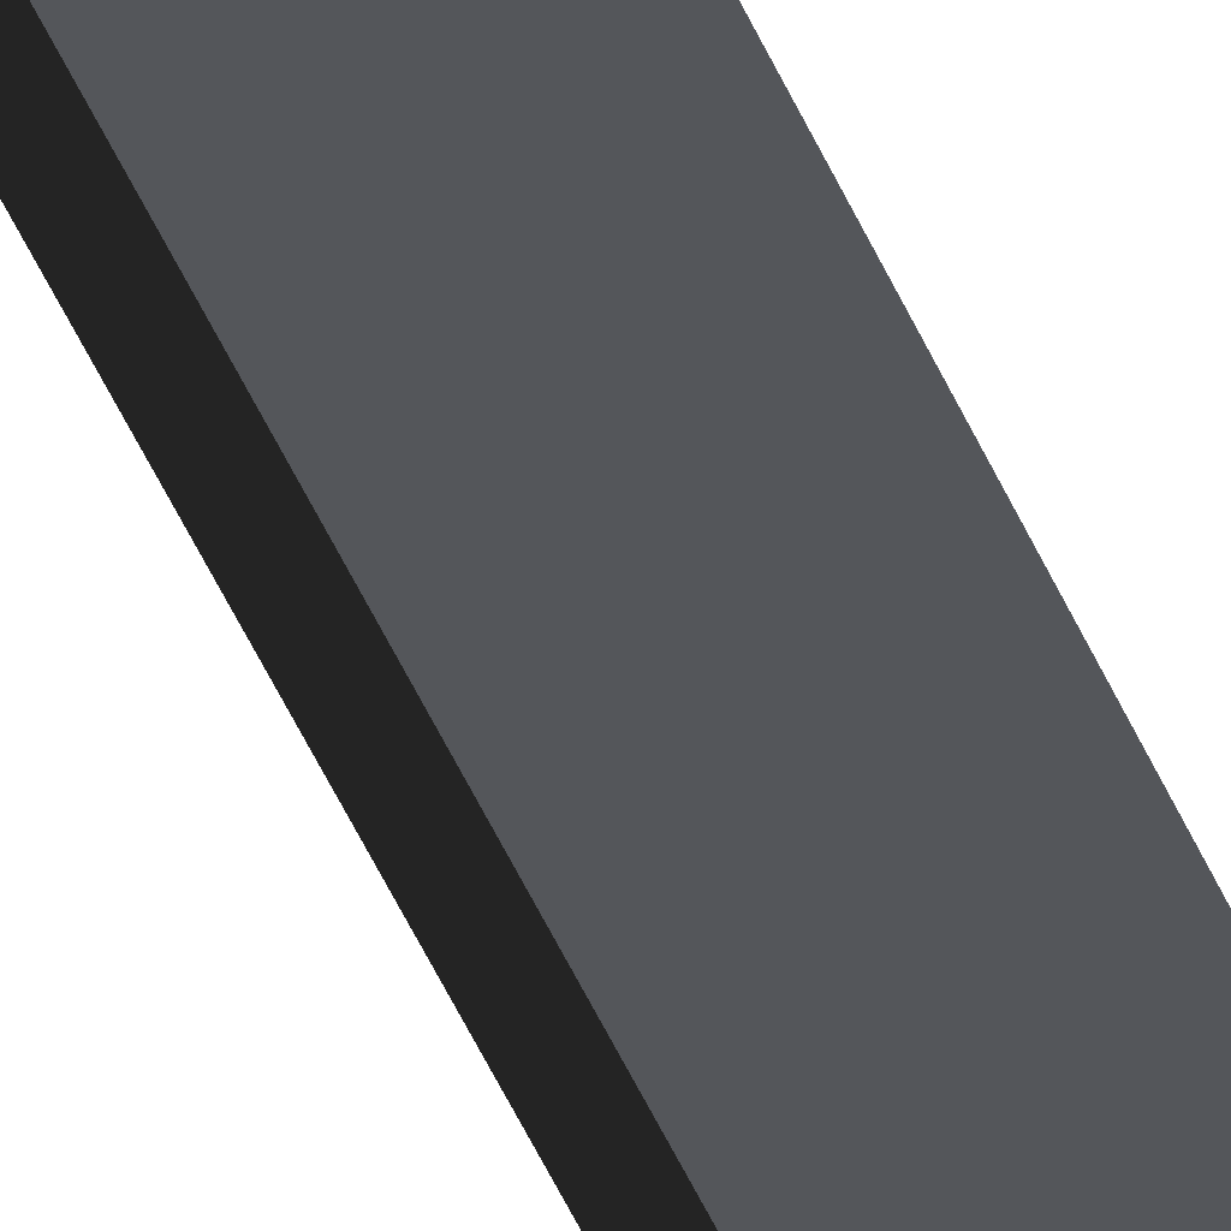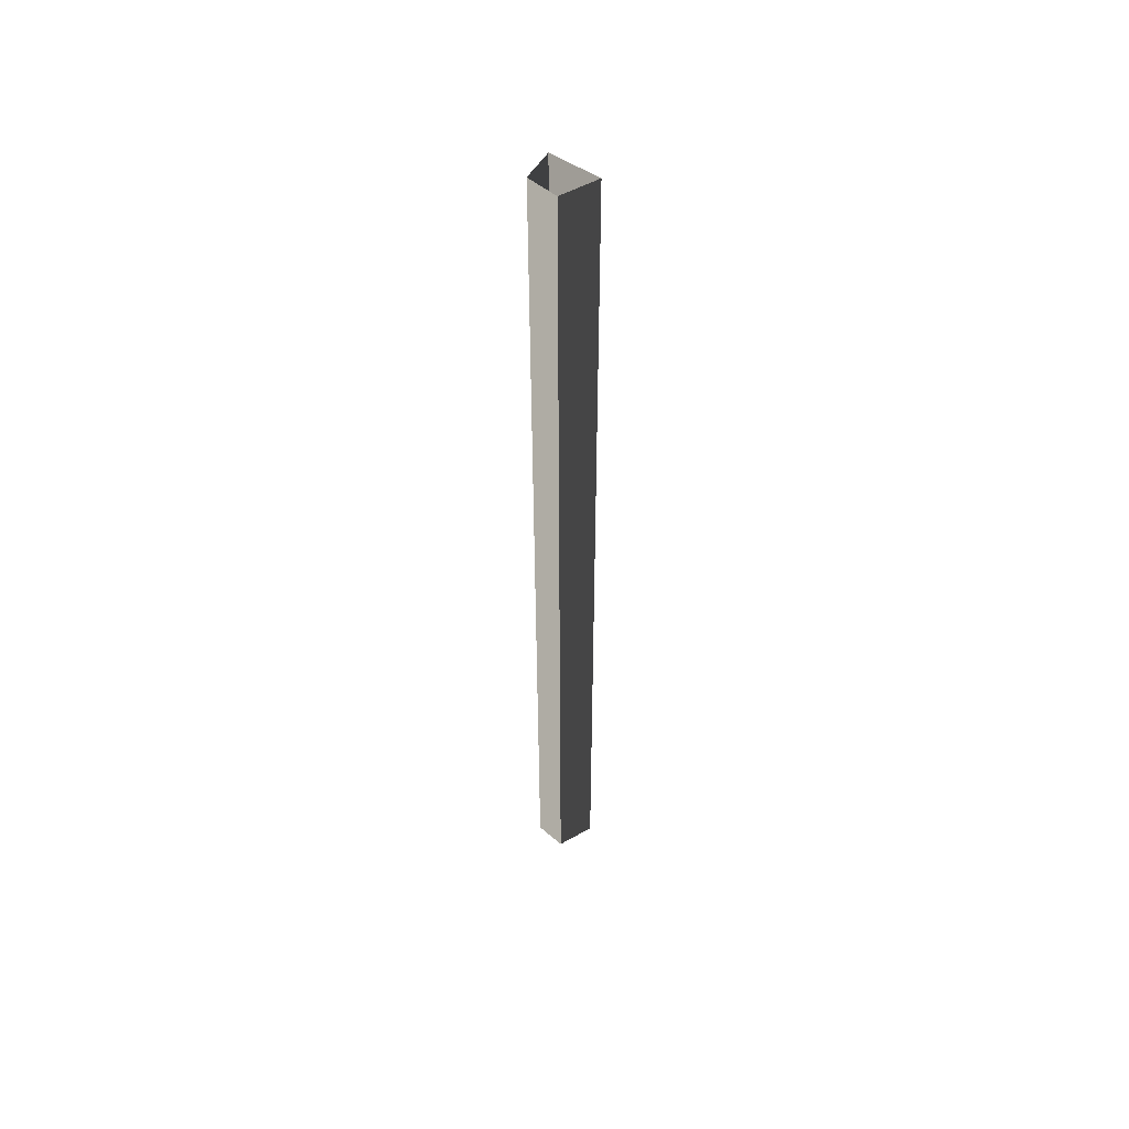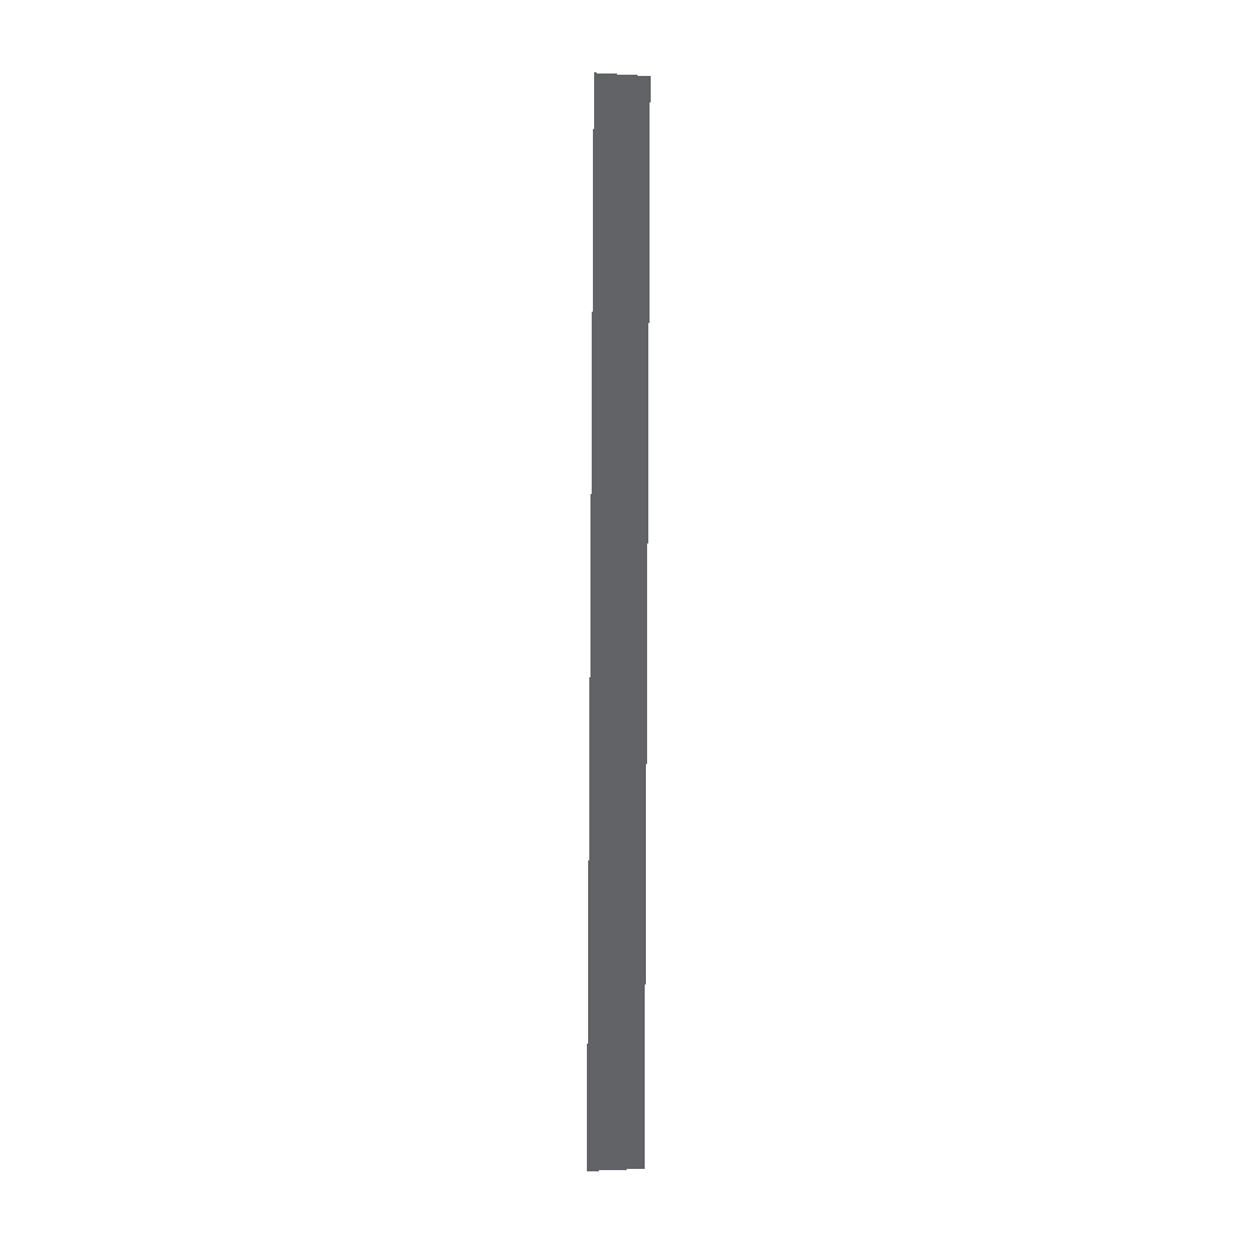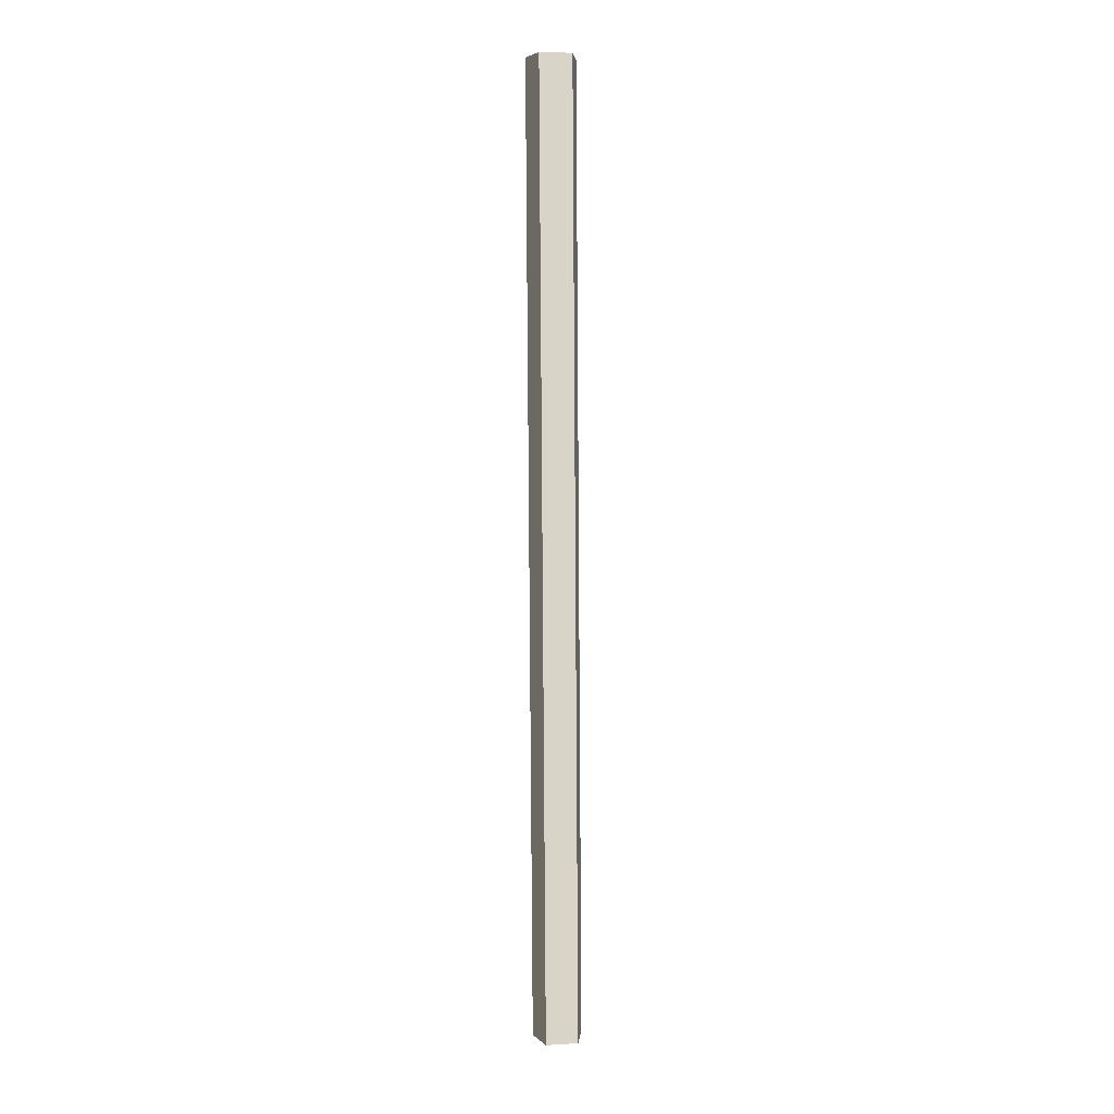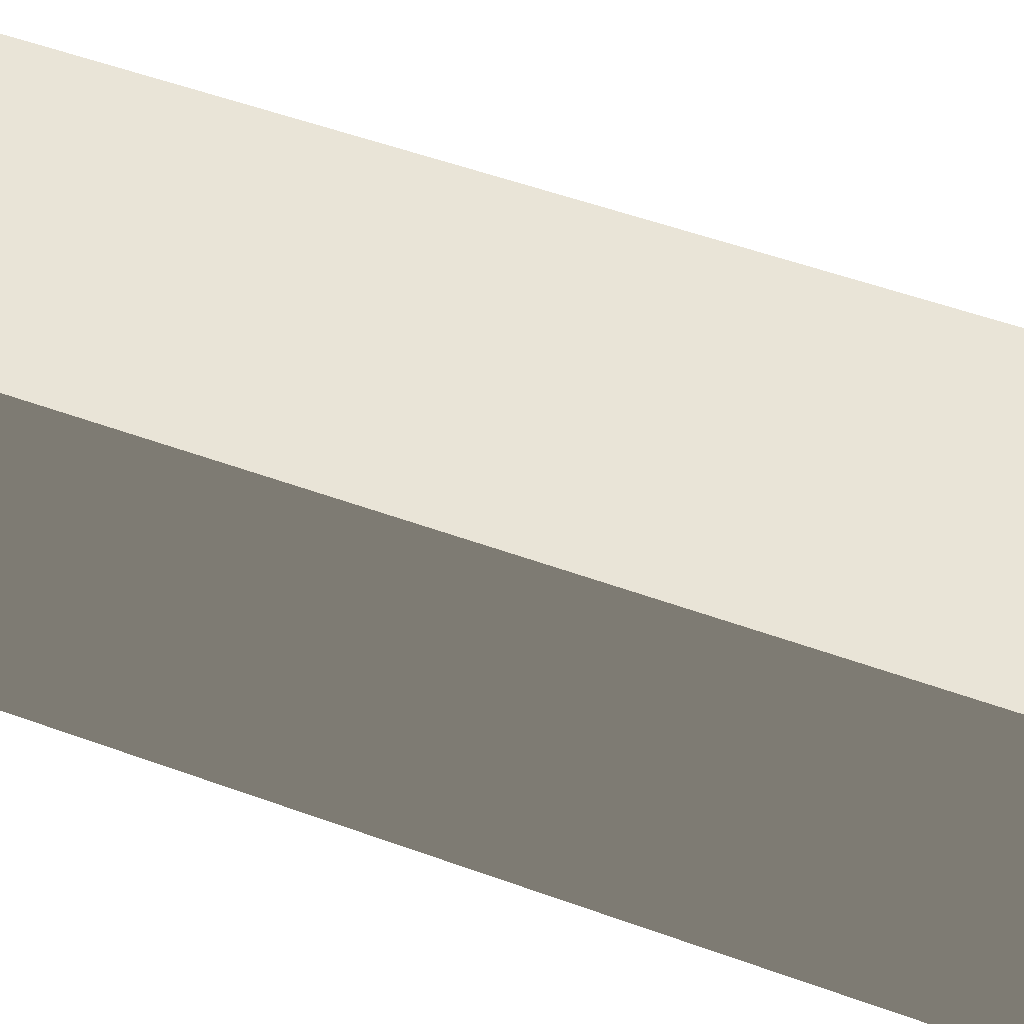
<metadata>
{"format":"obj","ext":"obj","renderer":"f3d","projection":"perspective","resolution":1024,"background":"white","views":[{"elev":-55.0,"azim":-155.2,"up":"+Z"},{"elev":51.6,"azim":87.1,"up":"+Y"},{"elev":-2.6,"azim":-140.5,"up":"+Y"},{"elev":4.9,"azim":34.2,"up":"+Y"},{"elev":11.1,"azim":148.8,"up":"+Z"}]}
</metadata>
<code>
v -0.5974 -10.84 3.081
v -0.04768 -10.84 3.431
v -0.1809 7.792 3.446
v -0.7306 7.792 3.096
v 0.02894 -10.84 2.317
v -0.5974 -10.84 3.081
v -0.7306 7.792 3.096
v -0.1043 7.792 2.332
v -0.04768 -10.84 3.431
v 0.4005 -10.84 2.993
v 0.2672 7.792 3.009
v -0.1809 7.792 3.446
v 0.02894 -10.84 2.317
v -0.1043 7.792 2.332
v 0.2672 7.792 3.009
v 0.4005 -10.84 2.993
v -0.5974 -10.84 3.081
v -0.7306 7.792 3.096
v -0.1809 7.792 3.446
v -0.04768 -10.84 3.431
v 0.02894 -10.84 2.317
v -0.1043 7.792 2.332
v -0.7306 7.792 3.096
v -0.5974 -10.84 3.081
v -0.04768 -10.84 3.431
v -0.1809 7.792 3.446
v 0.2672 7.792 3.009
v 0.4005 -10.84 2.993
v 0.02894 -10.84 2.317
v 0.4005 -10.84 2.993
v 0.2672 7.792 3.009
v -0.1043 7.792 2.332
g Column_wall_1.037_33538_77
f 1 3 2
f 1 4 3
f 5 7 6
f 5 8 7
f 9 11 10
f 9 12 11
f 13 15 14
f 13 16 15
f 17 19 18
f 17 20 19
f 21 23 22
f 21 24 23
f 25 27 26
f 25 28 27
f 29 31 30
f 29 32 31

</code>
